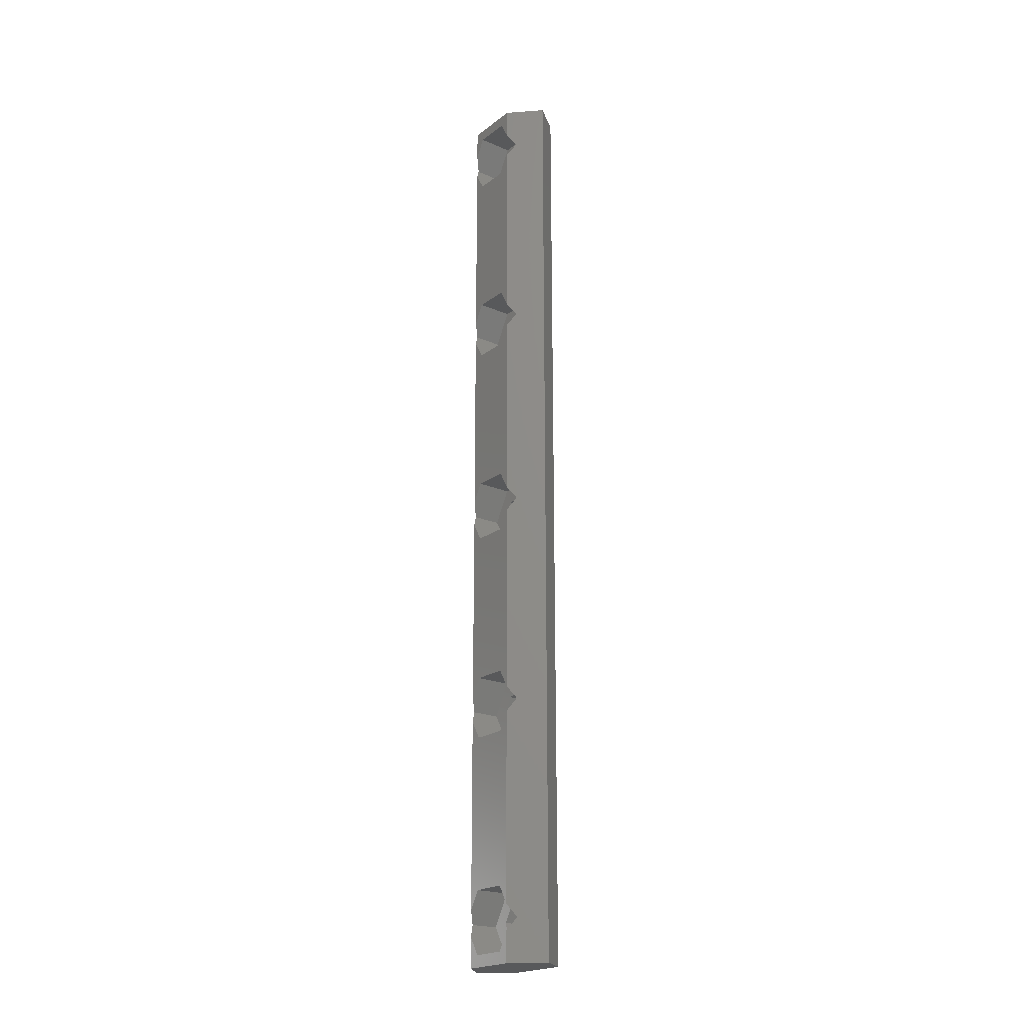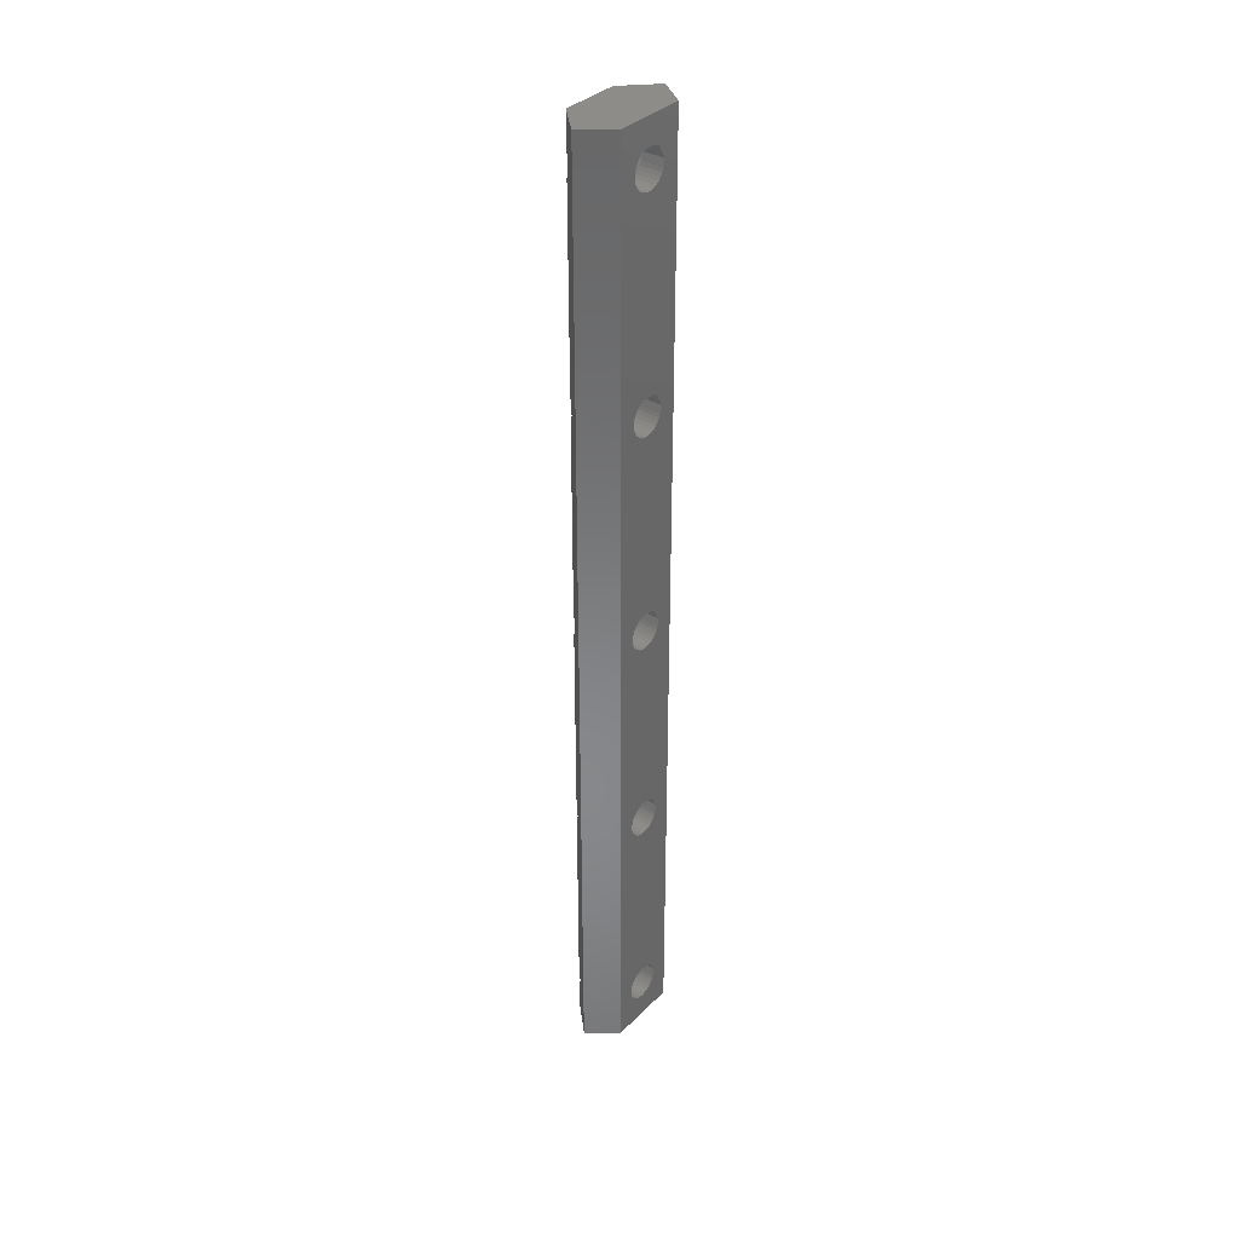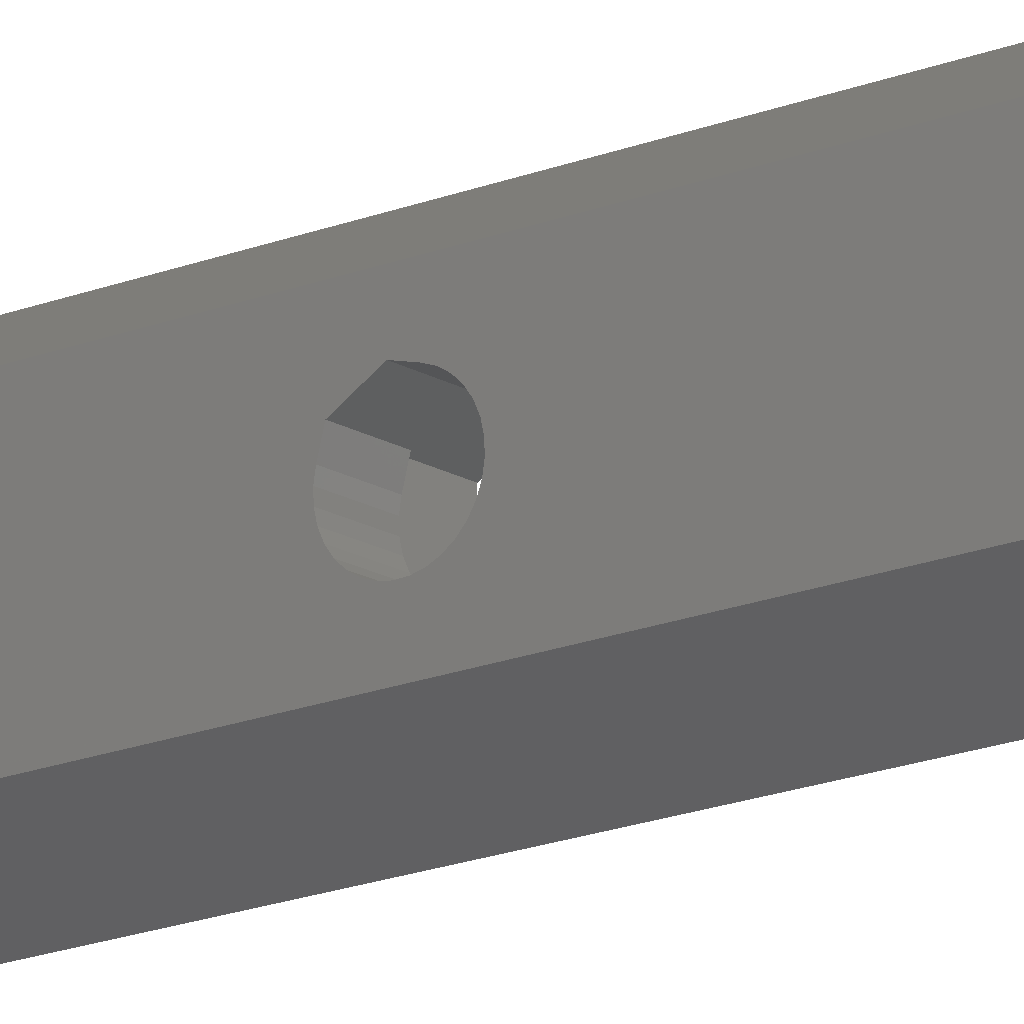
<metadata>
{"format":"stl","ext":"stl","renderer":"f3d","projection":"perspective","resolution":1024,"background":"white","views":[{"elev":-21.0,"azim":-37.3,"up":"+Z"},{"elev":35.5,"azim":37.9,"up":"+Z"},{"elev":-17.1,"azim":129.6,"up":"+Y"}]}
</metadata>
<code>
# stl→obj: 362 verts, 740 faces
v -1.5 10.08 26.26
v -1.5 10.33 26.22
v -1.5 10.16 38.75
v -1.5 10.08 41.26
v -1.5 10.33 41.22
v -1.5 10.16 53.75
v -1.5 10.08 56.26
v -1.5 10.33 56.22
v -1.5 10.16 68.75
v -1.5 10.08 71.26
v -1.5 10.33 71.22
v -1.5 10.16 83.75
v -1.5 10.08 86.26
v -1.5 10.33 86.22
v -1.5 12.5 88
v -1.5 10.16 23.75
v -1.5 12.5 22
v -1.5 10.41 23.8
v -1.5 10.41 38.8
v -1.5 10.41 53.8
v -1.5 10.41 68.8
v -1.5 10.41 83.8
v -1.5 10.83 26.08
v -1.5 10.83 41.08
v -1.5 10.83 56.08
v -1.5 10.83 71.08
v -1.5 10.83 86.08
v -1.5 10.63 23.91
v -1.5 10.63 38.91
v -1.5 10.63 53.91
v -1.5 10.63 68.91
v -1.5 10.63 83.91
v -1.5 10.83 24.05
v -1.5 10.83 39.05
v -1.5 10.83 54.05
v -1.5 10.83 69.05
v -1.5 10.83 84.05
v -1.5 11 39.23
v -1.5 11.13 39.44
v -1.5 11.35 25.18
v -1.5 11 54.23
v -1.5 11.13 54.44
v -1.5 11.35 40.18
v -1.5 11 69.23
v -1.5 11.13 69.44
v -1.5 11.35 55.18
v -1.5 11 84.23
v -1.5 11.13 84.44
v -1.5 11.35 70.18
v -1.5 11.35 85.18
v -1.5 11 24.23
v -1.5 11.13 24.44
v -1.5 11.22 24.67
v -1.5 11.22 39.67
v -1.5 11.22 54.67
v -1.5 11.22 69.67
v -1.5 11.22 84.67
v -1.5 7.5 22
v -1.5 9.917 23.74
v -1.5 8.74 25.08
v -1.5 8.781 25.33
v -1.5 8.74 40.08
v -1.5 8.74 55.08
v -1.5 7.5 88
v -1.5 8.748 24.84
v -1.5 8.748 39.84
v -1.5 8.805 39.59
v -1.5 8.805 24.59
v -1.5 8.907 24.37
v -1.5 9.051 24.17
v -1.5 9.231 24
v -1.5 9.442 23.87
v -1.5 9.673 23.78
v -1.5 8.74 70.08
v -1.5 8.781 70.33
v -1.5 8.74 85.08
v -1.5 8.781 85.33
v -1.5 8.748 84.84
v -1.5 8.805 84.59
v -1.5 8.868 85.56
v -1.5 8.998 85.77
v -1.5 9.168 85.95
v -1.5 9.369 86.09
v -1.5 9.594 86.2
v -1.5 9.835 86.25
v -1.5 8.748 54.84
v -1.5 8.781 40.33
v -1.5 8.748 69.84
v -1.5 8.781 55.33
v -1.5 8.805 54.59
v -1.5 8.805 69.59
v -1.5 8.868 25.56
v -1.5 8.868 40.56
v -1.5 8.868 55.56
v -1.5 8.868 70.56
v -1.5 8.907 39.37
v -1.5 8.907 54.37
v -1.5 8.907 69.37
v -1.5 8.907 84.37
v -1.5 8.998 25.77
v -1.5 8.998 40.77
v -1.5 8.998 55.77
v -1.5 8.998 70.77
v -1.5 9.051 39.17
v -1.5 9.051 54.17
v -1.5 9.051 69.17
v -1.5 9.051 84.17
v -1.5 9.168 25.95
v -1.5 9.168 40.95
v -1.5 9.168 55.95
v -1.5 9.168 70.95
v -1.5 9.231 39
v -1.5 9.231 54
v -1.5 9.231 69
v -1.5 9.231 84
v -1.5 9.369 26.09
v -1.5 9.369 41.09
v -1.5 9.369 56.09
v -1.5 9.369 71.09
v -1.5 9.442 38.87
v -1.5 9.442 53.87
v -1.5 9.442 68.87
v -1.5 9.442 83.87
v -1.5 9.594 26.2
v -1.5 9.594 41.2
v -1.5 9.594 56.2
v -1.5 9.594 71.2
v -1.5 9.673 38.78
v -1.5 9.673 53.78
v -1.5 9.673 68.78
v -1.5 9.673 83.78
v -1.5 9.835 26.25
v -1.5 9.835 41.25
v -1.5 9.835 56.25
v -1.5 9.835 71.25
v -1.5 9.917 38.74
v -1.5 9.917 53.74
v -1.5 9.917 68.74
v -1.5 9.917 83.74
v -3 10.08 26.26
v -3 10.33 26.22
v -3 11.26 27.18
v -3 10.08 41.26
v -3 10.33 41.22
v -3 11.26 42.18
v -3 10.08 56.26
v -3 10.33 56.22
v -3 11.26 57.18
v -3 10.08 71.26
v -3 10.33 71.22
v -3 11.26 72.18
v -3 10.08 86.26
v -3 10.33 86.22
v -3 11.26 87.18
v -3 10.16 23.75
v -3 10.41 23.8
v -3 11.26 22.82
v -3 10.16 38.75
v -3 10.41 38.8
v -3 11.26 37.82
v -3 10.16 53.75
v -3 10.41 53.8
v -3 11.26 52.82
v -3 10.16 68.75
v -3 10.41 68.8
v -3 11.26 67.82
v -3 10.16 83.75
v -3 10.41 83.8
v -3 11.26 82.82
v -3 10.83 26.08
v -3 10.83 41.08
v -3 10.83 56.08
v -3 10.83 71.08
v -3 10.83 86.08
v -3 10.63 23.91
v -3 10.63 38.91
v -3 10.63 53.91
v -3 10.63 68.91
v -3 10.63 83.91
v -3 10.83 24.05
v -3 10.83 39.05
v -3 10.83 54.05
v -3 10.83 69.05
v -3 10.83 84.05
v -3 11.35 25.18
v -3 11.35 40.18
v -3 11.35 55.18
v -3 11.35 70.18
v -3 11.35 85.18
v -3 11 24.23
v -3 11 39.23
v -3 11 54.23
v -3 11 69.23
v -3 11 84.23
v -3 11.13 24.44
v -3 11.13 39.44
v -3 11.13 54.44
v -3 11.13 69.44
v -3 11.13 84.44
v -3 11.22 24.67
v -3 12.51 25
v -3 11.22 39.67
v -3 12.51 40
v -3 11.22 54.67
v -3 12.51 55
v -3 11.22 69.67
v -3 12.51 70
v -3 11.22 84.67
v -3 12.51 85
v -3 7.487 25
v -3 8.74 25.08
v -3 8.748 24.84
v -3 8.744 27.18
v -3 8.868 25.56
v -3 8.805 24.59
v -3 8.781 25.33
v -3 8.907 24.37
v -3 8.744 22.82
v -3 7.487 40
v -3 8.74 40.08
v -3 8.748 39.84
v -3 8.744 42.18
v -3 8.868 40.56
v -3 8.805 39.59
v -3 8.781 40.33
v -3 8.907 39.37
v -3 8.744 37.82
v -3 7.487 55
v -3 8.74 55.08
v -3 8.748 54.84
v -3 8.744 57.18
v -3 8.868 55.56
v -3 8.805 54.59
v -3 8.781 55.33
v -3 8.907 54.37
v -3 8.744 52.82
v -3 7.487 70
v -3 8.74 70.08
v -3 8.748 69.84
v -3 8.744 72.18
v -3 8.868 70.56
v -3 8.805 69.59
v -3 8.781 70.33
v -3 8.907 69.37
v -3 8.744 67.82
v -3 7.487 85
v -3 8.74 85.08
v -3 8.748 84.84
v -3 8.744 87.18
v -3 8.868 85.56
v -3 8.805 84.59
v -3 8.781 85.33
v -3 8.907 84.37
v -3 8.744 82.82
v -3 9.051 24.17
v -3 9.231 24
v -3 9.442 23.87
v -3 9.673 23.78
v -3 9.917 23.74
v -3 9.835 26.25
v -3 8.998 25.77
v -3 9.168 25.95
v -3 9.369 26.09
v -3 9.594 26.2
v -3 9.051 39.17
v -3 9.231 39
v -3 9.442 38.87
v -3 9.673 38.78
v -3 9.917 38.74
v -3 9.835 41.25
v -3 8.998 40.77
v -3 9.168 40.95
v -3 9.369 41.09
v -3 9.594 41.2
v -3 9.051 54.17
v -3 9.231 54
v -3 9.442 53.87
v -3 9.673 53.78
v -3 9.917 53.74
v -3 9.835 56.25
v -3 8.998 55.77
v -3 9.168 55.95
v -3 9.369 56.09
v -3 9.594 56.2
v -3 9.051 69.17
v -3 9.231 69
v -3 9.442 68.87
v -3 9.673 68.78
v -3 9.917 68.74
v -3 9.835 71.25
v -3 8.998 70.77
v -3 9.168 70.95
v -3 9.369 71.09
v -3 9.594 71.2
v -3 9.051 84.17
v -3 9.231 84
v -3 9.442 83.87
v -3 9.673 83.78
v -3 9.917 83.74
v -3 9.835 86.25
v -3 8.998 85.77
v -3 9.168 85.95
v -3 9.369 86.09
v -3 9.594 86.2
v -3.5 14 22
v -3.5 14 88
v -3.5 6 22
v -3.5 6 88
v -4.987 12.51 25
v -4.987 12.51 40
v -4.987 12.51 55
v -4.987 12.51 70
v -4.987 12.51 85
v -4.987 7.487 25
v -4.987 7.487 40
v -4.987 7.487 55
v -4.987 7.487 70
v -4.987 7.487 85
v -5.5 11.26 27.18
v -5.5 11.26 37.82
v -5.5 12 25.89
v -5.5 11.26 42.18
v -5.5 11.26 52.82
v -5.5 12 40.89
v -5.5 11.26 57.18
v -5.5 11.26 67.82
v -5.5 12 55.89
v -5.5 11.26 72.18
v -5.5 11.26 82.82
v -5.5 12 70.89
v -5.5 11.26 87.18
v -5.5 12 85.89
v -5.5 12 88
v -5.5 11.26 22.82
v -5.5 12 24.11
v -5.5 12 22
v -5.5 12 39.11
v -5.5 12 54.11
v -5.5 12 69.11
v -5.5 12 84.11
v -5.5 8 22
v -5.5 8 24.11
v -5.5 8.744 22.82
v -5.5 8 25.89
v -5.5 8 39.11
v -5.5 8.744 37.82
v -5.5 8.744 27.18
v -5.5 8 40.89
v -5.5 8 54.11
v -5.5 8.744 52.82
v -5.5 8.744 42.18
v -5.5 8 55.89
v -5.5 8 69.11
v -5.5 8.744 67.82
v -5.5 8.744 57.18
v -5.5 8 70.89
v -5.5 8 84.11
v -5.5 8.744 82.82
v -5.5 8.744 72.18
v -5.5 8 85.89
v -5.5 8 88
v -5.5 8.744 87.18
f 1 2 3
f 4 5 6
f 7 8 9
f 10 11 12
f 13 14 15
f 16 17 18
f 3 2 19
f 6 5 20
f 9 8 21
f 12 11 22
f 2 23 19
f 5 24 20
f 8 25 21
f 11 26 22
f 14 27 15
f 18 17 28
f 19 23 29
f 20 24 30
f 21 25 31
f 22 26 32
f 28 17 33
f 29 23 34
f 30 24 35
f 31 25 36
f 32 26 37
f 23 38 34
f 23 39 38
f 23 40 39
f 24 41 35
f 24 42 41
f 24 43 42
f 25 44 36
f 25 45 44
f 25 46 45
f 26 47 37
f 26 48 47
f 26 49 48
f 27 50 15
f 33 17 51
f 51 17 52
f 52 17 53
f 39 40 54
f 42 43 55
f 45 46 56
f 48 49 57
f 53 17 40
f 54 40 17
f 54 17 43
f 55 43 46
f 56 46 49
f 57 49 15
f 57 15 50
f 43 17 46
f 46 17 15
f 46 15 49
f 58 17 59
f 58 60 61
f 58 62 63
f 58 63 64
f 58 65 60
f 58 66 62
f 58 61 67
f 58 68 65
f 58 67 66
f 58 69 68
f 58 70 69
f 58 71 70
f 58 72 71
f 58 73 72
f 58 59 73
f 64 13 15
f 64 63 74
f 64 74 75
f 64 76 77
f 64 78 76
f 64 75 79
f 64 77 80
f 64 79 78
f 64 80 81
f 64 81 82
f 64 82 83
f 64 83 84
f 64 84 85
f 64 85 13
f 62 86 63
f 62 87 86
f 63 88 74
f 63 89 88
f 86 87 90
f 88 89 91
f 61 92 67
f 87 93 90
f 89 94 91
f 75 95 79
f 67 92 96
f 90 93 97
f 91 94 98
f 79 95 99
f 92 100 96
f 93 101 97
f 94 102 98
f 95 103 99
f 96 100 104
f 97 101 105
f 98 102 106
f 99 103 107
f 100 108 104
f 101 109 105
f 102 110 106
f 103 111 107
f 104 108 112
f 105 109 113
f 106 110 114
f 107 111 115
f 108 116 112
f 109 117 113
f 110 118 114
f 111 119 115
f 112 116 120
f 113 117 121
f 114 118 122
f 115 119 123
f 116 124 120
f 117 125 121
f 118 126 122
f 119 127 123
f 120 124 128
f 121 125 129
f 122 126 130
f 123 127 131
f 124 132 128
f 125 133 129
f 126 134 130
f 127 135 131
f 128 132 136
f 129 133 137
f 130 134 138
f 131 135 139
f 132 1 136
f 133 4 137
f 134 7 138
f 135 10 139
f 59 17 16
f 136 1 3
f 137 4 6
f 138 7 9
f 139 10 12
f 140 2 1
f 140 141 2
f 140 142 141
f 143 5 4
f 143 144 5
f 143 145 144
f 146 8 7
f 146 147 8
f 146 148 147
f 149 11 10
f 149 150 11
f 149 151 150
f 152 14 13
f 152 153 14
f 152 154 153
f 155 16 156
f 155 59 16
f 155 156 157
f 158 3 159
f 158 136 3
f 158 159 160
f 161 6 162
f 161 137 6
f 161 162 163
f 164 9 165
f 164 138 9
f 164 165 166
f 167 12 168
f 167 139 12
f 167 168 169
f 141 23 2
f 141 170 23
f 141 142 170
f 144 24 5
f 144 171 24
f 144 145 171
f 147 25 8
f 147 172 25
f 147 148 172
f 150 26 11
f 150 173 26
f 150 151 173
f 153 27 14
f 153 174 27
f 153 154 174
f 156 16 18
f 156 18 175
f 156 175 157
f 159 3 19
f 159 19 176
f 159 176 160
f 162 6 20
f 162 20 177
f 162 177 163
f 165 9 21
f 165 21 178
f 165 178 166
f 168 12 22
f 168 22 179
f 168 179 169
f 175 18 28
f 175 28 180
f 175 180 157
f 176 19 29
f 176 29 181
f 176 181 160
f 177 20 30
f 177 30 182
f 177 182 163
f 178 21 31
f 178 31 183
f 178 183 166
f 179 22 32
f 179 32 184
f 179 184 169
f 170 142 185
f 170 185 23
f 171 145 186
f 171 186 24
f 172 148 187
f 172 187 25
f 173 151 188
f 173 188 26
f 174 154 189
f 174 189 27
f 180 28 33
f 180 33 51
f 180 51 190
f 180 190 157
f 181 29 34
f 181 34 38
f 181 38 191
f 181 191 160
f 182 30 35
f 182 35 41
f 182 41 192
f 182 192 163
f 183 31 36
f 183 36 44
f 183 44 193
f 183 193 166
f 184 32 37
f 184 37 47
f 184 47 194
f 184 194 169
f 190 51 52
f 190 52 195
f 190 195 157
f 191 38 39
f 191 39 196
f 191 196 160
f 192 41 42
f 192 42 197
f 192 197 163
f 193 44 45
f 193 45 198
f 193 198 166
f 194 47 48
f 194 48 199
f 194 199 169
f 195 52 53
f 195 53 200
f 195 200 201
f 195 201 157
f 196 39 54
f 196 54 202
f 196 202 203
f 196 203 160
f 197 42 55
f 197 55 204
f 197 204 205
f 197 205 163
f 198 45 56
f 198 56 206
f 198 206 207
f 198 207 166
f 199 48 57
f 199 57 208
f 199 208 209
f 199 209 169
f 200 53 40
f 200 40 185
f 200 185 201
f 202 54 43
f 202 43 186
f 202 186 203
f 204 55 46
f 204 46 187
f 204 187 205
f 206 56 49
f 206 49 188
f 206 188 207
f 208 57 50
f 208 50 189
f 208 189 209
f 142 201 185
f 145 203 186
f 148 205 187
f 151 207 188
f 154 209 189
f 185 40 23
f 186 43 24
f 187 46 25
f 188 49 26
f 189 50 27
f 210 211 212
f 210 213 214
f 210 212 215
f 210 216 211
f 210 215 217
f 210 214 216
f 210 217 218
f 219 220 221
f 219 222 223
f 219 221 224
f 219 225 220
f 219 224 226
f 219 223 225
f 219 226 227
f 228 229 230
f 228 231 232
f 228 230 233
f 228 234 229
f 228 233 235
f 228 232 234
f 228 235 236
f 237 238 239
f 237 240 241
f 237 239 242
f 237 243 238
f 237 242 244
f 237 241 243
f 237 244 245
f 246 247 248
f 246 249 250
f 246 248 251
f 246 252 247
f 246 251 253
f 246 250 252
f 246 253 254
f 211 60 65
f 211 65 212
f 211 216 60
f 220 62 66
f 220 66 221
f 220 225 62
f 229 63 86
f 229 86 230
f 229 234 63
f 238 74 88
f 238 88 239
f 238 243 74
f 247 76 78
f 247 78 248
f 247 252 76
f 218 217 255
f 218 255 256
f 218 256 257
f 218 257 258
f 218 258 259
f 218 259 157
f 213 140 260
f 213 142 140
f 213 261 214
f 213 262 261
f 213 263 262
f 213 264 263
f 213 260 264
f 227 226 265
f 227 265 266
f 227 266 267
f 227 267 268
f 227 268 269
f 227 269 160
f 222 143 270
f 222 145 143
f 222 271 223
f 222 272 271
f 222 273 272
f 222 274 273
f 222 270 274
f 236 235 275
f 236 275 276
f 236 276 277
f 236 277 278
f 236 278 279
f 236 279 163
f 231 146 280
f 231 148 146
f 231 281 232
f 231 282 281
f 231 283 282
f 231 284 283
f 231 280 284
f 245 244 285
f 245 285 286
f 245 286 287
f 245 287 288
f 245 288 289
f 245 289 166
f 240 149 290
f 240 151 149
f 240 291 241
f 240 292 291
f 240 293 292
f 240 294 293
f 240 290 294
f 254 253 295
f 254 295 296
f 254 296 297
f 254 297 298
f 254 298 299
f 254 299 169
f 249 152 300
f 249 154 152
f 249 301 250
f 249 302 301
f 249 303 302
f 249 304 303
f 249 300 304
f 212 65 68
f 212 68 215
f 221 66 67
f 221 67 224
f 230 86 90
f 230 90 233
f 239 88 91
f 239 91 242
f 248 78 79
f 248 79 251
f 216 61 60
f 216 214 61
f 225 87 62
f 225 223 87
f 234 89 63
f 234 232 89
f 243 75 74
f 243 241 75
f 252 77 76
f 252 250 77
f 215 68 69
f 215 69 217
f 224 67 96
f 224 96 226
f 233 90 97
f 233 97 235
f 242 91 98
f 242 98 244
f 251 79 99
f 251 99 253
f 214 92 61
f 214 261 92
f 223 93 87
f 223 271 93
f 232 94 89
f 232 281 94
f 241 95 75
f 241 291 95
f 250 80 77
f 250 301 80
f 217 69 70
f 217 70 255
f 226 96 104
f 226 104 265
f 235 97 105
f 235 105 275
f 244 98 106
f 244 106 285
f 253 99 107
f 253 107 295
f 261 100 92
f 261 262 100
f 271 101 93
f 271 272 101
f 281 102 94
f 281 282 102
f 291 103 95
f 291 292 103
f 301 81 80
f 301 302 81
f 255 70 256
f 265 104 266
f 275 105 276
f 285 106 286
f 295 107 296
f 262 108 100
f 262 116 108
f 262 263 116
f 272 109 101
f 272 117 109
f 272 273 117
f 282 110 102
f 282 118 110
f 282 283 118
f 292 111 103
f 292 119 111
f 292 293 119
f 302 82 81
f 302 83 82
f 302 303 83
f 256 70 71
f 256 71 257
f 266 104 112
f 266 112 267
f 276 105 113
f 276 113 277
f 286 106 114
f 286 114 287
f 296 107 115
f 296 115 297
f 263 124 116
f 263 264 124
f 273 125 117
f 273 274 125
f 283 126 118
f 283 284 126
f 293 127 119
f 293 294 127
f 303 84 83
f 303 304 84
f 257 71 72
f 257 72 258
f 267 112 120
f 267 120 268
f 277 113 121
f 277 121 278
f 287 114 122
f 287 122 288
f 297 115 123
f 297 123 298
f 264 132 124
f 264 260 132
f 274 133 125
f 274 270 133
f 284 134 126
f 284 280 134
f 294 135 127
f 294 290 135
f 304 85 84
f 304 300 85
f 258 72 73
f 258 73 259
f 268 120 128
f 268 128 269
f 278 121 129
f 278 129 279
f 288 122 130
f 288 130 289
f 298 123 131
f 298 131 299
f 260 1 132
f 260 140 1
f 270 4 133
f 270 143 4
f 280 7 134
f 280 146 7
f 290 10 135
f 290 149 10
f 300 13 85
f 300 152 13
f 259 73 59
f 259 59 155
f 259 155 157
f 269 128 136
f 269 136 158
f 269 158 160
f 279 129 137
f 279 137 161
f 279 161 163
f 289 130 138
f 289 138 164
f 289 164 166
f 299 131 139
f 299 139 167
f 299 167 169
f 305 306 17
f 306 15 17
f 307 58 64
f 307 64 308
f 309 157 201
f 309 201 142
f 309 310 305
f 310 160 203
f 310 203 145
f 310 311 305
f 311 163 205
f 311 205 148
f 311 306 305
f 311 312 306
f 312 166 207
f 312 207 151
f 312 313 306
f 313 169 209
f 313 209 154
f 314 210 218
f 314 213 210
f 314 307 315
f 315 219 227
f 315 222 219
f 315 307 316
f 316 228 236
f 316 231 228
f 316 307 308
f 316 308 317
f 317 237 245
f 317 240 237
f 317 308 318
f 318 246 254
f 318 249 246
f 319 320 321
f 319 321 142
f 322 323 324
f 322 324 145
f 325 326 327
f 325 327 148
f 328 329 330
f 328 330 151
f 331 332 154
f 331 333 332
f 334 157 335
f 334 218 157
f 334 335 336
f 320 160 337
f 320 227 160
f 320 337 321
f 323 163 338
f 323 236 163
f 323 338 324
f 326 166 339
f 326 245 166
f 326 339 327
f 329 169 340
f 329 254 169
f 329 340 330
f 336 305 17
f 336 335 305
f 335 157 309
f 335 309 305
f 321 309 142
f 321 310 309
f 321 337 310
f 337 160 310
f 324 310 145
f 324 311 310
f 324 338 311
f 338 163 311
f 327 311 148
f 327 312 311
f 327 339 312
f 339 166 312
f 330 312 151
f 330 313 312
f 330 340 313
f 340 169 313
f 332 306 313
f 332 313 154
f 332 333 306
f 333 15 306
f 333 64 15
f 341 17 58
f 341 58 307
f 341 307 342
f 341 336 17
f 341 342 343
f 341 343 336
f 342 218 343
f 342 307 314
f 342 314 218
f 344 213 314
f 344 314 345
f 344 345 346
f 344 347 213
f 344 346 347
f 345 227 346
f 345 314 315
f 345 315 227
f 348 222 315
f 348 315 349
f 348 349 350
f 348 351 222
f 348 350 351
f 349 236 350
f 349 315 316
f 349 316 236
f 352 231 316
f 352 316 353
f 352 353 354
f 352 355 231
f 352 354 355
f 353 245 354
f 353 316 317
f 353 317 245
f 356 240 317
f 356 317 357
f 356 357 358
f 356 359 240
f 356 358 359
f 357 254 358
f 357 317 318
f 357 318 254
f 360 249 318
f 360 308 361
f 360 318 308
f 360 361 362
f 360 362 249
f 361 64 333
f 361 308 64
f 361 333 362
f 343 218 334
f 343 334 336
f 347 142 213
f 347 319 142
f 347 346 319
f 346 227 320
f 346 320 319
f 351 145 222
f 351 322 145
f 351 350 322
f 350 236 323
f 350 323 322
f 355 148 231
f 355 325 148
f 355 354 325
f 354 245 326
f 354 326 325
f 359 151 240
f 359 328 151
f 359 358 328
f 358 254 329
f 358 329 328
f 362 154 249
f 362 331 154
f 362 333 331

</code>
